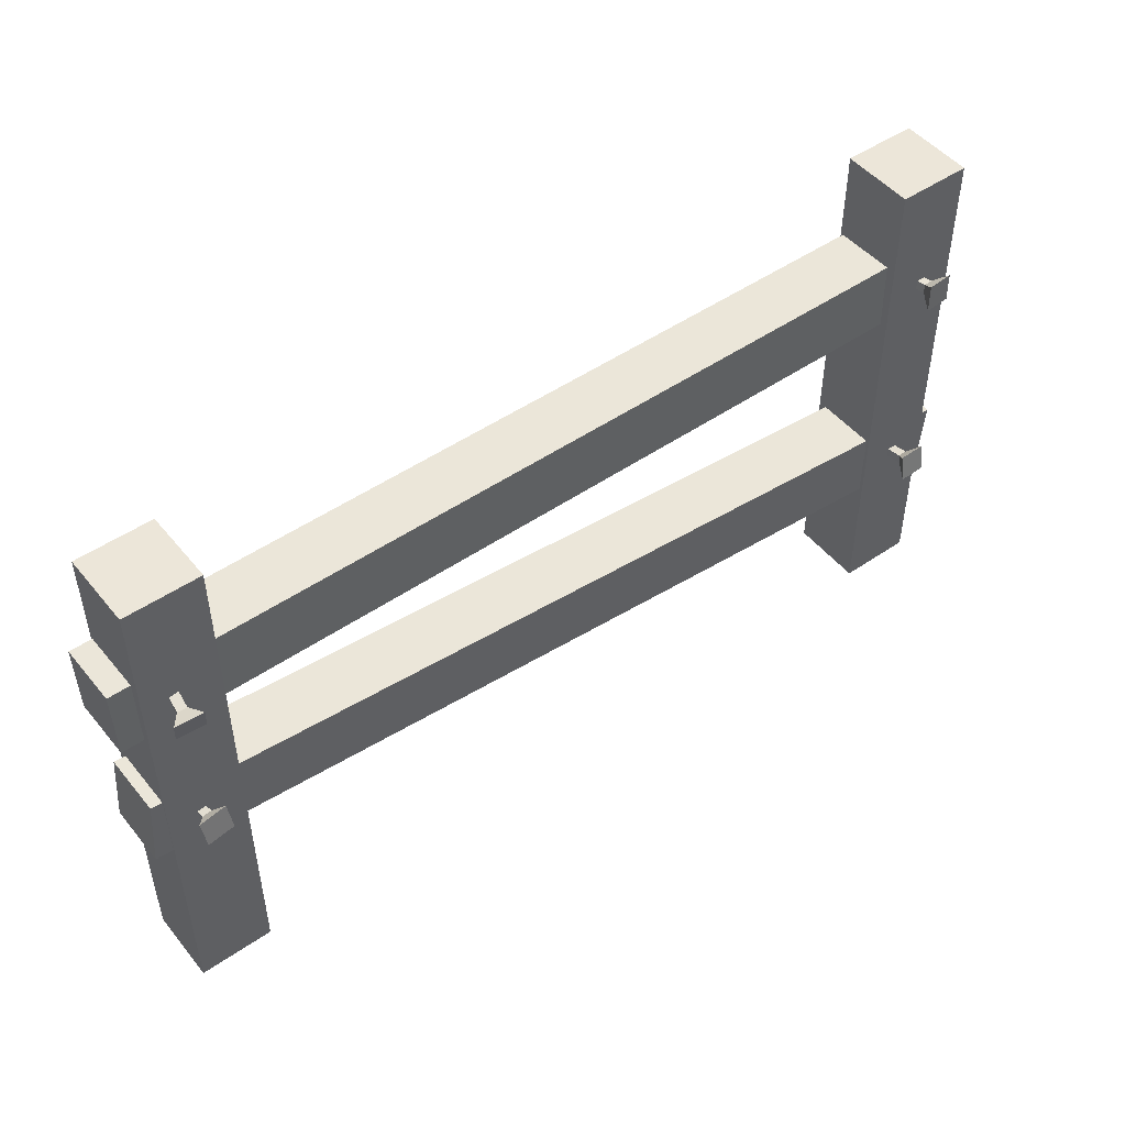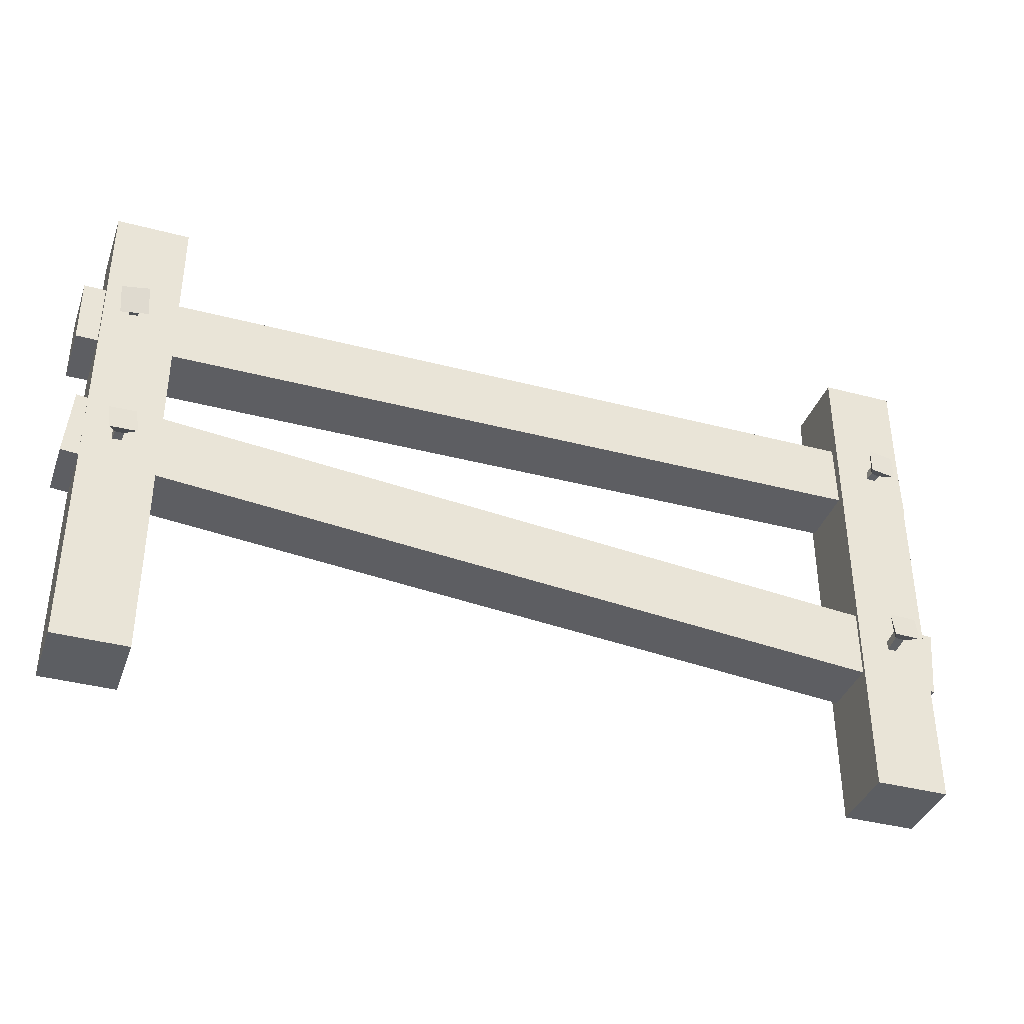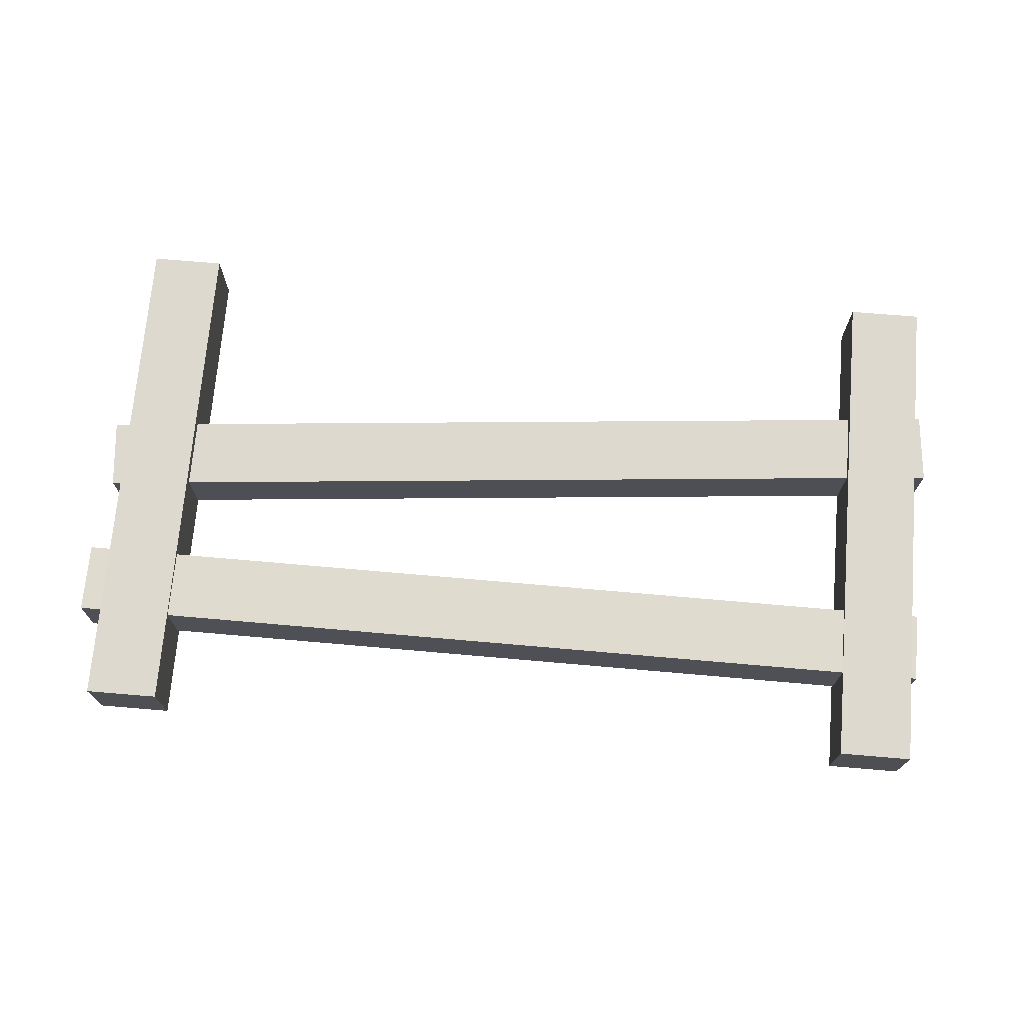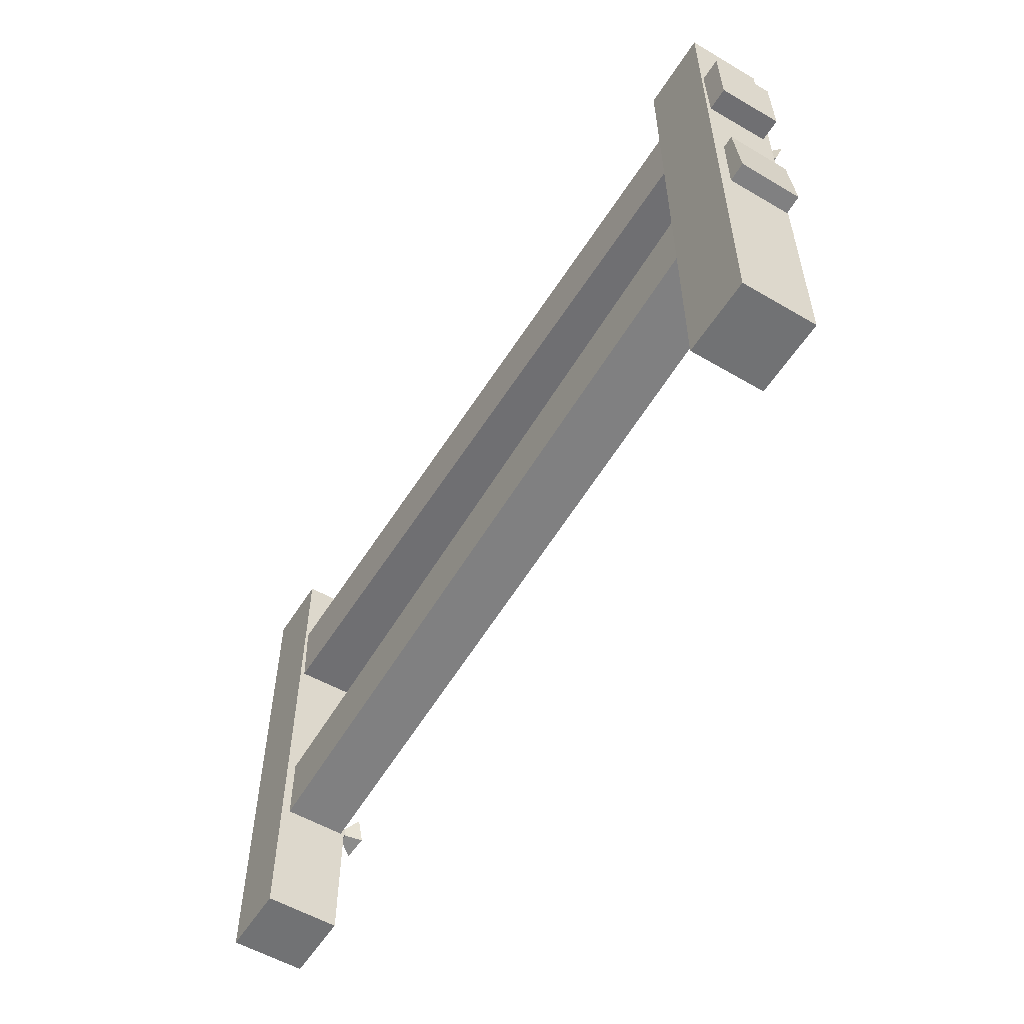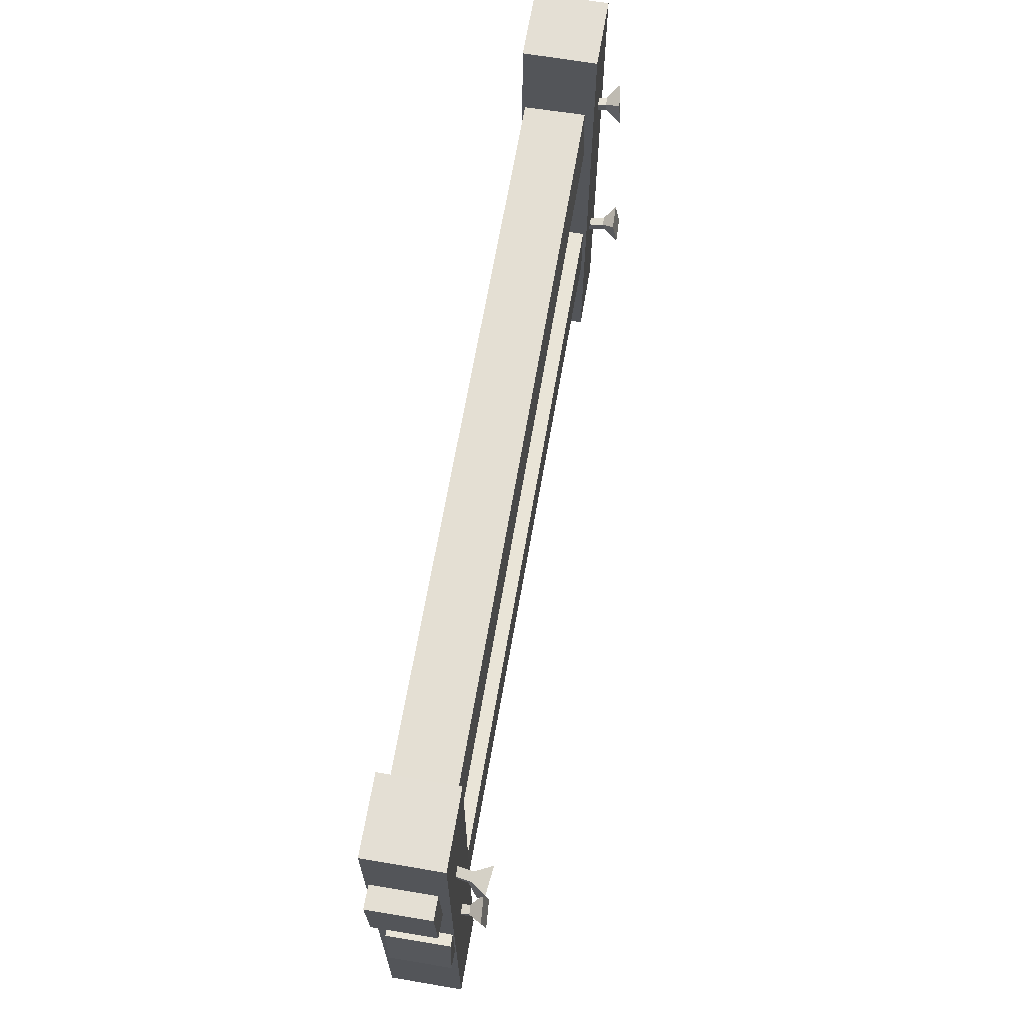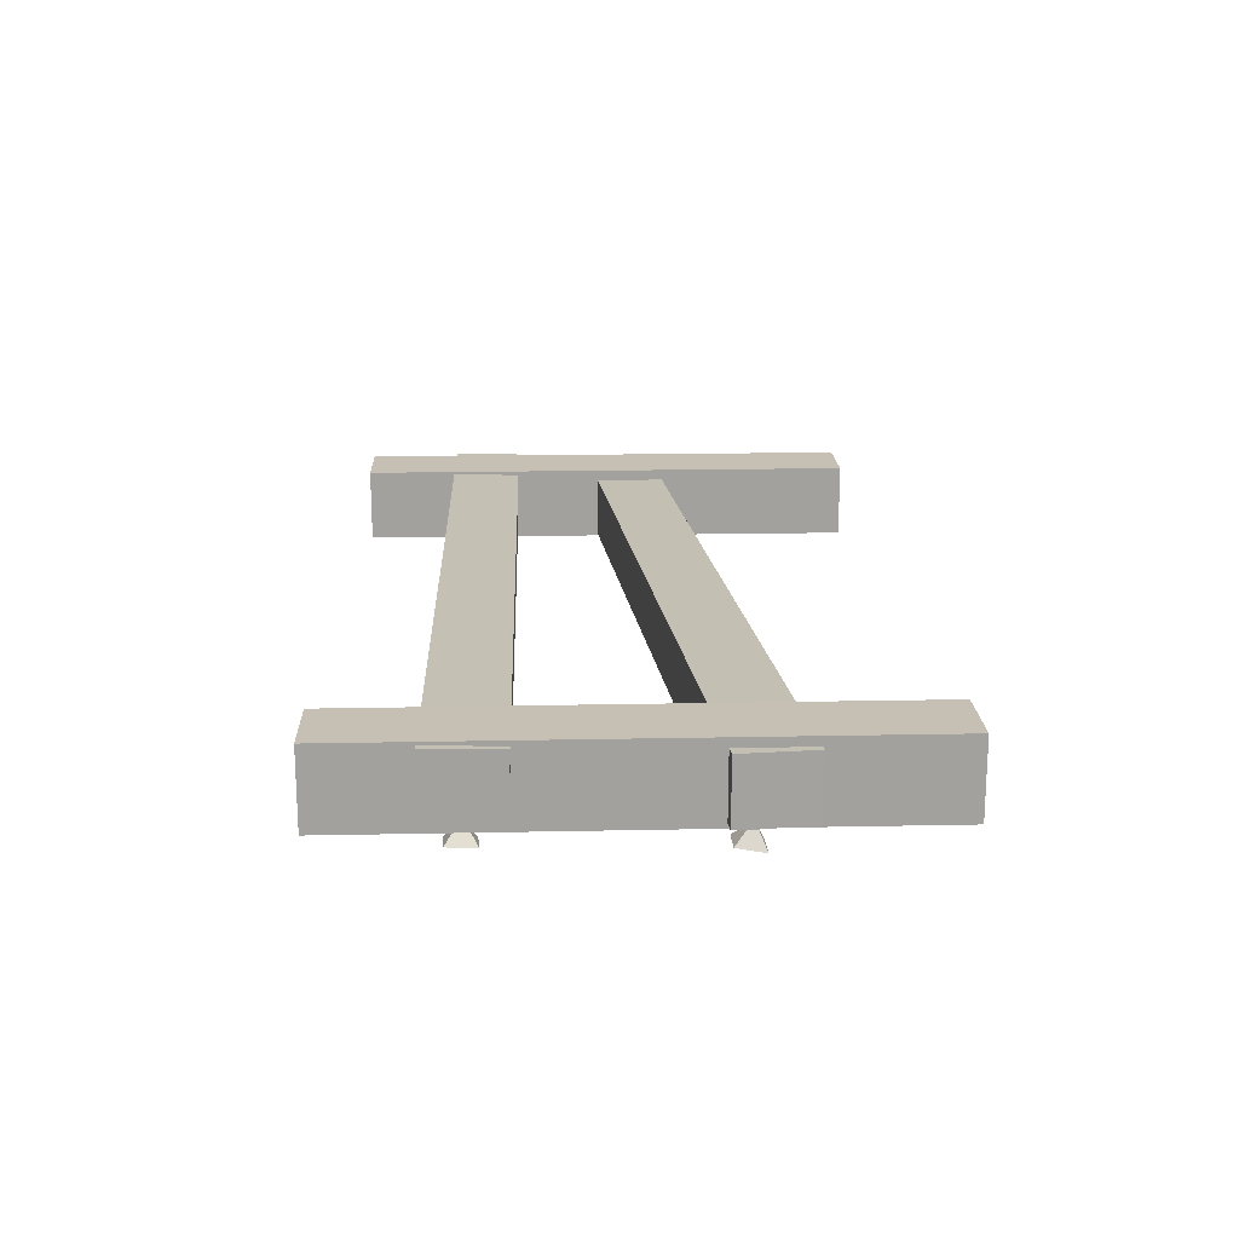
<metadata>
{"format":"obj","ext":"obj","renderer":"f3d","projection":"perspective","resolution":1024,"background":"white","views":[{"elev":48.9,"azim":142.6,"up":"+Y"},{"elev":-37.9,"azim":161.3,"up":"+Y"},{"elev":71.8,"azim":-175.2,"up":"+Z"},{"elev":-55.5,"azim":58.3,"up":"+Y"},{"elev":66.3,"azim":99.7,"up":"+Y"},{"elev":18.1,"azim":-92.3,"up":"+Z"}]}
</metadata>
<code>
v -0.3977 -0.3119 -0.01483
v -0.3977 -0.3119 0.06517
v -0.3977 0.2481 0.06517
v -0.3977 0.2481 -0.01483
v -0.4777 -0.3119 -0.01483
v -0.4777 0.2481 -0.01483
v -0.4777 0.2481 0.06517
v -0.4777 -0.3119 0.06517
v 0.4823 -0.3119 -0.01483
v 0.4823 -0.3119 0.06517
v 0.4823 0.2481 0.06517
v 0.4823 0.2481 -0.01483
v 0.4023 -0.3119 -0.01483
v 0.4023 0.2481 -0.01483
v 0.4023 0.2481 0.06517
v 0.4023 -0.3119 0.06517
v -0.4842 0.07704 -0.0063
v 0.5058 0.07371 -0.005867
v 0.506 0.1497 -0.004106
v -0.484 0.1531 -0.004539
v -0.4842 0.0755 0.06023
v -0.484 0.1515 0.06199
v 0.506 0.1482 0.06242
v 0.5058 0.07217 0.06066
v -0.4846 -0.1778 -0.01074
v 0.5014 -0.08907 -0.01353
v 0.4946 -0.01333 -0.01334
v -0.4914 -0.1021 -0.01055
v -0.4844 -0.178 0.05581
v -0.4912 -0.1022 0.05599
v 0.4948 -0.01348 0.0532
v 0.5016 -0.08922 0.05302
v -0.4298 -0.141 0.0208
v -0.4299 -0.1312 0.02265
v -0.4318 -0.121 -0.03137
v -0.4317 -0.1308 -0.03322
v -0.4398 -0.1411 0.02113
v -0.4417 -0.131 -0.0329
v -0.4417 -0.1211 -0.03105
v -0.4399 -0.1313 0.02297
v -0.4222 -0.1378 -0.05012
v -0.4223 -0.1083 -0.04459
v -0.4523 -0.1087 -0.04362
v -0.4521 -0.1381 -0.04916
v 0.4537 -0.07044 0.0287
v 0.4546 -0.06061 0.03027
v 0.4515 -0.05168 -0.02391
v 0.4506 -0.06151 -0.02548
v 0.4438 -0.06959 0.02941
v 0.4407 -0.06066 -0.02477
v 0.4416 -0.05083 -0.0232
v 0.4447 -0.05976 0.03098
v 0.4587 -0.06975 -0.04253
v 0.4616 -0.04026 -0.03783
v 0.4318 -0.03772 -0.0357
v 0.4289 -0.06721 -0.0404
v 0.4507 0.1249 0.02554
v 0.4517 0.1344 0.02262
v 0.4565 0.1178 -0.02961
v 0.4554 0.1083 -0.02669
v 0.4407 0.1256 0.0244
v 0.4455 0.109 -0.02783
v 0.4466 0.1185 -0.03075
v 0.4418 0.1351 0.02148
v 0.4655 0.09351 -0.03687
v 0.4687 0.122 -0.04563
v 0.439 0.1243 -0.04905
v 0.4358 0.09576 -0.04029
v -0.4292 0.1092 0.02957
v -0.4297 0.1192 0.03026
v -0.4363 0.1227 -0.02423
v -0.4358 0.1127 -0.02492
v -0.4391 0.1087 0.03073
v -0.4457 0.1121 -0.02376
v -0.4462 0.1221 -0.02307
v -0.4396 0.1186 0.03142
v -0.4272 0.1043 -0.04164
v -0.4286 0.1342 -0.03956
v -0.4584 0.1324 -0.03608
v -0.4569 0.1026 -0.03816
o group320382041
g mesh320382041
f 4 3 2 1
f 8 7 6 5
f 2 8 5 1
f 6 7 3 4
f 5 6 4 1
f 3 7 8 2
o group251762872
g mesh251762872
f 12 11 10 9
f 16 15 14 13
f 10 16 13 9
f 14 15 11 12
f 13 14 12 9
f 11 15 16 10
o group1089299160
g mesh1089299160
f 20 19 18 17
f 24 23 22 21
f 18 24 21 17
f 22 23 19 20
f 21 22 20 17
f 19 23 24 18
o group1665241248
g mesh1665241248
f 28 27 26 25
f 32 31 30 29
f 26 32 29 25
f 30 31 27 28
f 29 30 28 25
f 27 31 32 26
o group2106241547
g mesh2106241547
f 36 35 34 33
f 40 39 38 37
f 34 40 37 33
f 44 43 42 41
f 37 38 36 33
f 35 39 40 34
f 36 41 42 35
f 39 43 44 38
f 35 42 43 39
f 38 44 41 36
o group1276911870
g mesh1276911870
f 48 47 46 45
f 52 51 50 49
f 46 52 49 45
f 56 55 54 53
f 49 50 48 45
f 47 51 52 46
f 48 53 54 47
f 51 55 56 50
f 47 54 55 51
f 50 56 53 48
o group423761238
g mesh423761238
f 60 59 58 57
f 64 63 62 61
f 58 64 61 57
f 68 67 66 65
f 61 62 60 57
f 59 63 64 58
f 60 65 66 59
f 63 67 68 62
f 59 66 67 63
f 62 68 65 60
o group888554014
g mesh888554014
f 72 71 70 69
f 76 75 74 73
f 70 76 73 69
f 80 79 78 77
f 73 74 72 69
f 71 75 76 70
f 72 77 78 71
f 75 79 80 74
f 71 78 79 75
f 74 80 77 72

</code>
